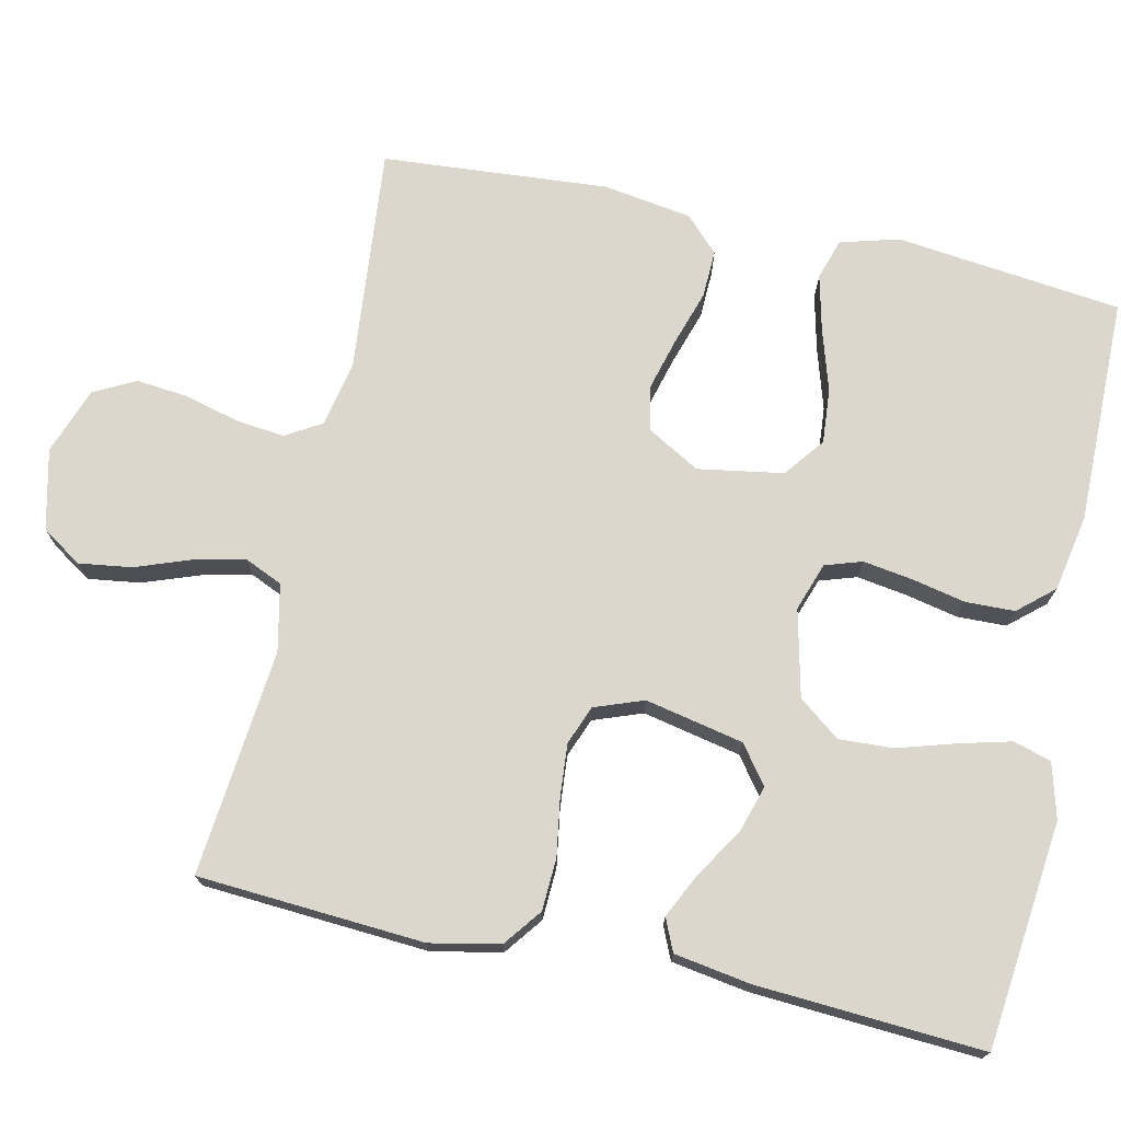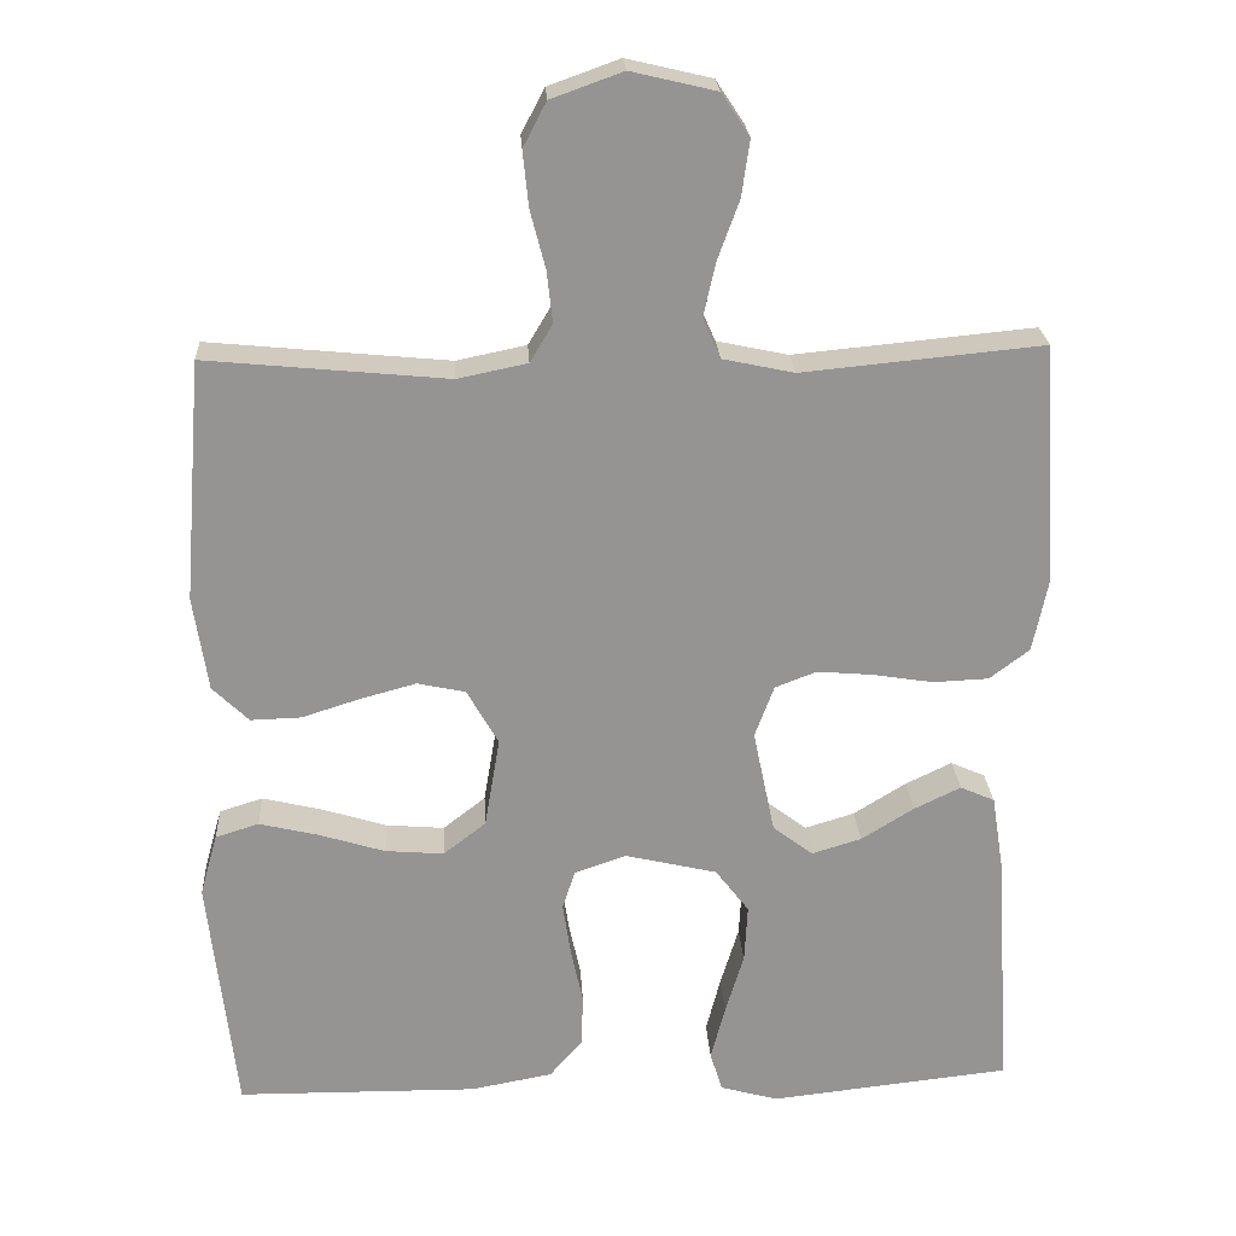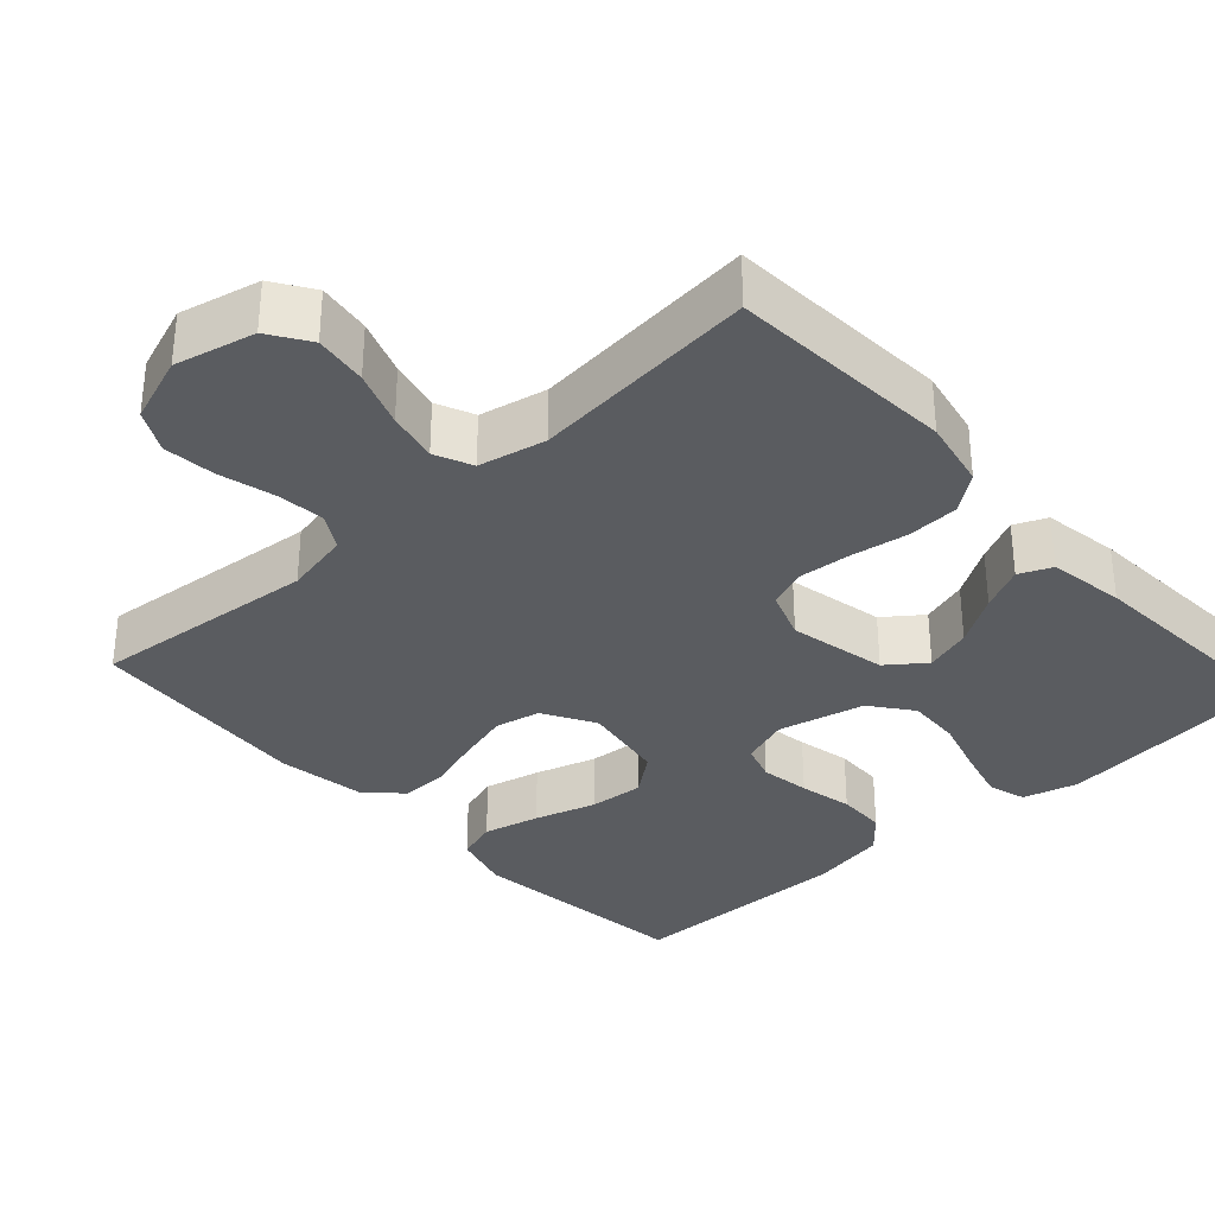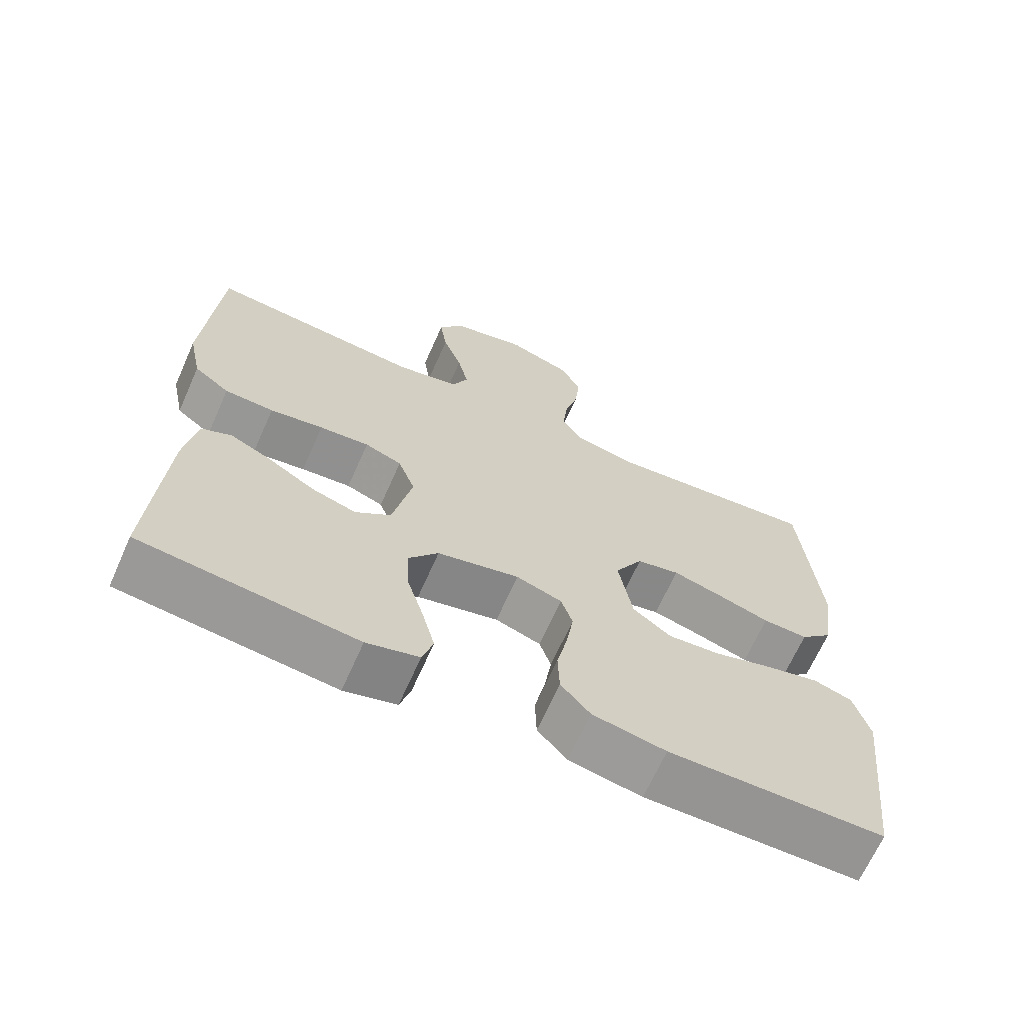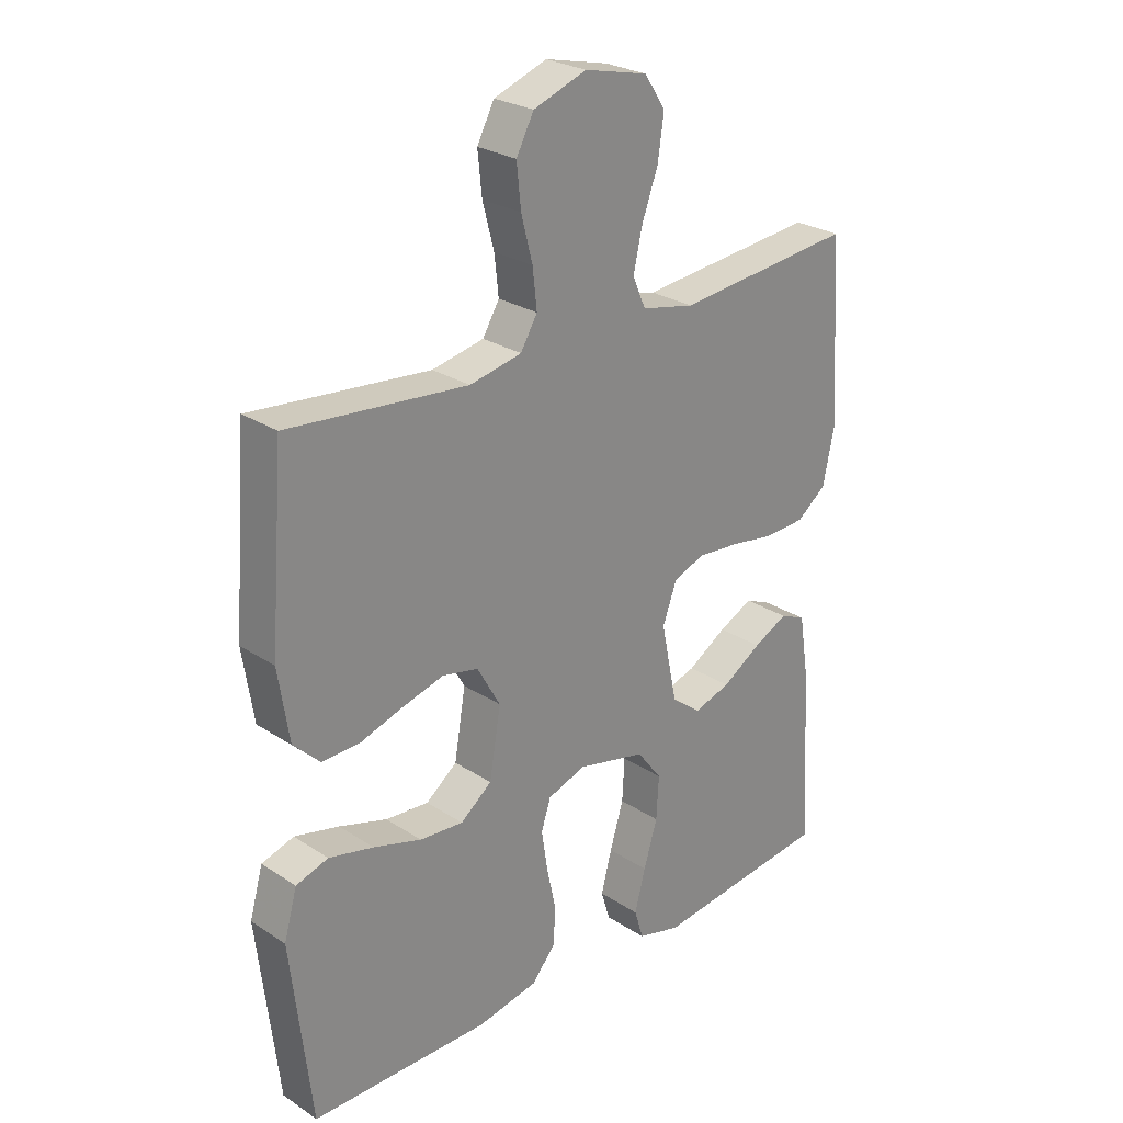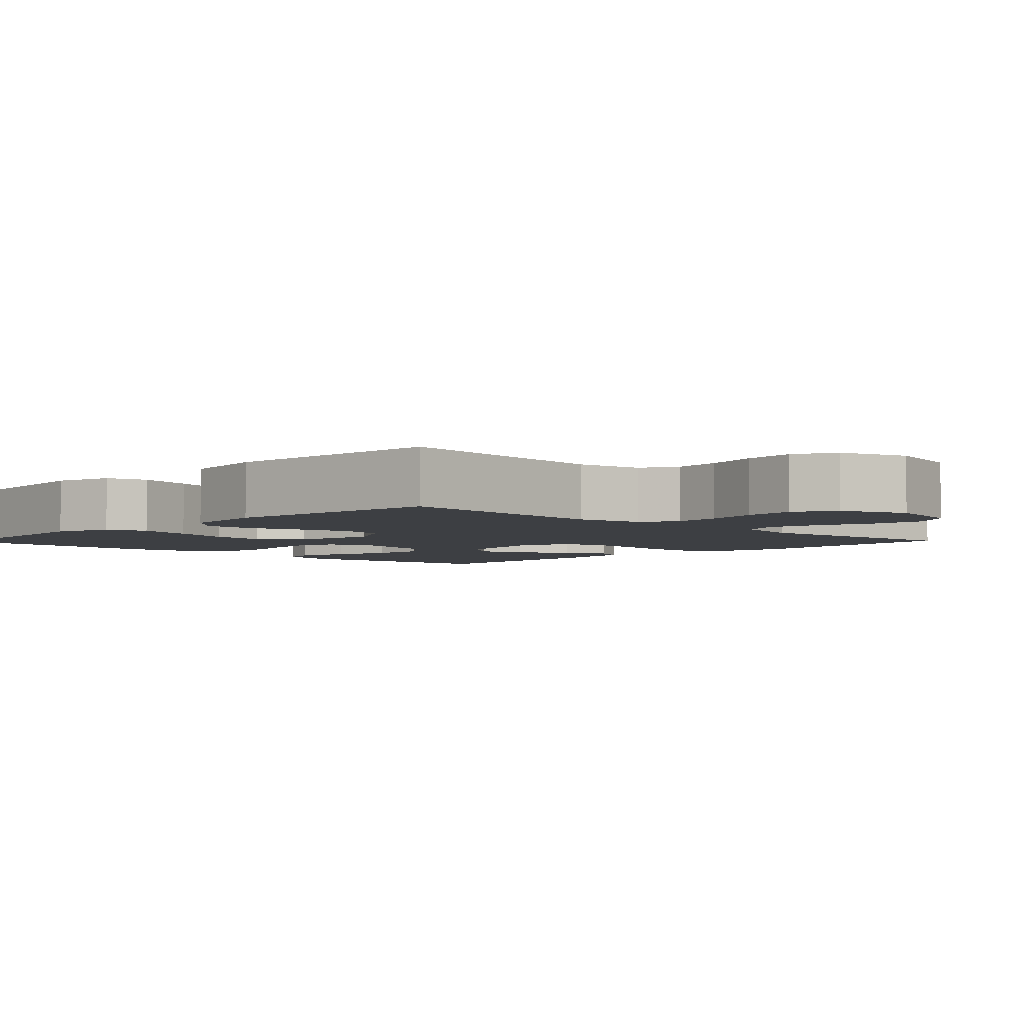
<metadata>
{"format":"obj","ext":"obj","renderer":"f3d","projection":"perspective","resolution":1024,"background":"white","views":[{"elev":73.0,"azim":102.5,"up":"+Y"},{"elev":23.2,"azim":-3.3,"up":"+Z"},{"elev":-33.6,"azim":42.4,"up":"+Y"},{"elev":-67.4,"azim":156.0,"up":"+Z"},{"elev":26.4,"azim":-44.4,"up":"+Z"},{"elev":-4.0,"azim":-44.2,"up":"+Y"}]}
</metadata>
<code>
v 0.5 0.07 0.5
v 0.519 0.07 0.2
v 0.5 0.07 0.108
v 0.45 0.07 0.07
v 0.381 0.07 0.067
v 0.306 0.07 0.079
v 0.236 0.07 0.085
v 0.184 0.07 0.065
v 0.16 0.07 0
v 0.187 0.07 -0.13
v 0.237 0.07 -0.168
v 0.299 0.07 -0.149
v 0.365 0.07 -0.108
v 0.423 0.07 -0.08
v 0.466 0.07 -0.099
v 0.482 0.07 -0.2
v 0.5 0.07 -0.5
v 0.2 0.07 -0.533
v 0.127 0.07 -0.513
v 0.112 0.07 -0.463
v 0.13 0.07 -0.394
v 0.153 0.07 -0.318
v 0.157 0.07 -0.246
v 0.115 0.07 -0.191
v 0 0.07 -0.164
v -0.064 0.07 -0.186
v -0.08 0.07 -0.235
v -0.07 0.07 -0.301
v -0.055 0.07 -0.372
v -0.057 0.07 -0.437
v -0.098 0.07 -0.484
v -0.2 0.07 -0.503
v -0.5 0.07 -0.5
v -0.534 0.07 -0.2
v -0.512 0.07 -0.122
v -0.458 0.07 -0.105
v -0.383 0.07 -0.123
v -0.302 0.07 -0.148
v -0.229 0.07 -0.154
v -0.176 0.07 -0.113
v -0.157 0.07 0
v -0.196 0.07 0.069
v -0.256 0.07 0.082
v -0.326 0.07 0.063
v -0.398 0.07 0.04
v -0.461 0.07 0.038
v -0.506 0.07 0.082
v -0.524 0.07 0.2
v -0.5 0.07 0.5
v -0.2 0.07 0.471
v -0.113 0.07 0.489
v -0.085 0.07 0.536
v -0.092 0.07 0.6
v -0.111 0.07 0.673
v -0.118 0.07 0.742
v -0.089 0.07 0.797
v 0 0.07 0.829
v 0.106 0.07 0.804
v 0.141 0.07 0.751
v 0.131 0.07 0.681
v 0.104 0.07 0.607
v 0.089 0.07 0.54
v 0.111 0.07 0.49
v 0.2 0.07 0.471
v 0.5 0 0.5
v 0.519 0 0.2
v 0.5 0 0.108
v 0.45 0 0.07
v 0.381 0 0.067
v 0.306 0 0.079
v 0.236 0 0.085
v 0.184 0 0.065
v 0.16 0 0
v 0.187 0 -0.13
v 0.237 0 -0.168
v 0.299 0 -0.149
v 0.365 0 -0.108
v 0.423 0 -0.08
v 0.466 0 -0.099
v 0.482 0 -0.2
v 0.5 0 -0.5
v 0.2 0 -0.533
v 0.127 0 -0.513
v 0.112 0 -0.463
v 0.13 0 -0.394
v 0.153 0 -0.318
v 0.157 0 -0.246
v 0.115 0 -0.191
v 0 0 -0.164
v -0.064 0 -0.186
v -0.08 0 -0.235
v -0.07 0 -0.301
v -0.055 0 -0.372
v -0.057 0 -0.437
v -0.098 0 -0.484
v -0.2 0 -0.503
v -0.5 0 -0.5
v -0.534 0 -0.2
v -0.512 0 -0.122
v -0.458 0 -0.105
v -0.383 0 -0.123
v -0.302 0 -0.148
v -0.229 0 -0.154
v -0.176 0 -0.113
v -0.157 0 0
v -0.196 0 0.069
v -0.256 0 0.082
v -0.326 0 0.063
v -0.398 0 0.04
v -0.461 0 0.038
v -0.506 0 0.082
v -0.524 0 0.2
v -0.5 0 0.5
v -0.2 0 0.471
v -0.113 0 0.489
v -0.085 0 0.536
v -0.092 0 0.6
v -0.111 0 0.673
v -0.118 0 0.742
v -0.089 0 0.797
v 0 0 0.829
v 0.106 0 0.804
v 0.141 0 0.751
v 0.131 0 0.681
v 0.104 0 0.607
v 0.089 0 0.54
v 0.111 0 0.49
v 0.2 0 0.471
f 58 59 60 61
f 58 61 62
f 57 58 62
f 56 57 62
f 53 54 55 56
f 52 53 56 62
f 51 52 62 63
f 47 48 49 50
f 44 45 46 47
f 43 44 47 50
f 42 43 50 51
f 35 36 37 38
f 33 34 35 38
f 33 38 39
f 32 33 39 40
f 28 29 30 31
f 27 28 31 32
f 26 27 32 40
f 19 20 21 22
f 17 18 19 22
f 17 22 23
f 16 17 23 24
f 12 13 14 15
f 11 12 15 16
f 3 4 5 6
f 3 6 7
f 64 1 2 3
f 64 3 7
f 63 64 7 8
f 41 42 51 63
f 41 63 8 9
f 25 26 40 41
f 25 41 9 10
f 11 16 24 25
f 10 11 25
f 125 124 123 122
f 126 125 122
f 126 122 121
f 126 121 120
f 120 119 118 117
f 126 120 117 116
f 127 126 116 115
f 114 113 112 111
f 111 110 109 108
f 114 111 108 107
f 115 114 107 106
f 102 101 100 99
f 102 99 98 97
f 103 102 97
f 104 103 97 96
f 95 94 93 92
f 96 95 92 91
f 104 96 91 90
f 86 85 84 83
f 86 83 82 81
f 87 86 81
f 88 87 81 80
f 79 78 77 76
f 80 79 76 75
f 70 69 68 67
f 71 70 67
f 67 66 65 128
f 71 67 128
f 72 71 128 127
f 127 115 106 105
f 73 72 127 105
f 105 104 90 89
f 74 73 105 89
f 89 88 80 75
f 89 75 74
f 1 65 66 2
f 2 66 67 3
f 3 67 68 4
f 4 68 69 5
f 5 69 70 6
f 6 70 71 7
f 7 71 72 8
f 8 72 73 9
f 9 73 74 10
f 10 74 75 11
f 11 75 76 12
f 12 76 77 13
f 13 77 78 14
f 14 78 79 15
f 15 79 80 16
f 16 80 81 17
f 17 81 82 18
f 18 82 83 19
f 19 83 84 20
f 20 84 85 21
f 21 85 86 22
f 22 86 87 23
f 23 87 88 24
f 24 88 89 25
f 25 89 90 26
f 26 90 91 27
f 27 91 92 28
f 28 92 93 29
f 29 93 94 30
f 30 94 95 31
f 31 95 96 32
f 32 96 97 33
f 33 97 98 34
f 34 98 99 35
f 35 99 100 36
f 36 100 101 37
f 37 101 102 38
f 38 102 103 39
f 39 103 104 40
f 40 104 105 41
f 41 105 106 42
f 42 106 107 43
f 43 107 108 44
f 44 108 109 45
f 45 109 110 46
f 46 110 111 47
f 47 111 112 48
f 48 112 113 49
f 49 113 114 50
f 50 114 115 51
f 51 115 116 52
f 52 116 117 53
f 53 117 118 54
f 54 118 119 55
f 55 119 120 56
f 56 120 121 57
f 57 121 122 58
f 58 122 123 59
f 59 123 124 60
f 60 124 125 61
f 61 125 126 62
f 62 126 127 63
f 63 127 128 64
f 64 128 65 1

</code>
